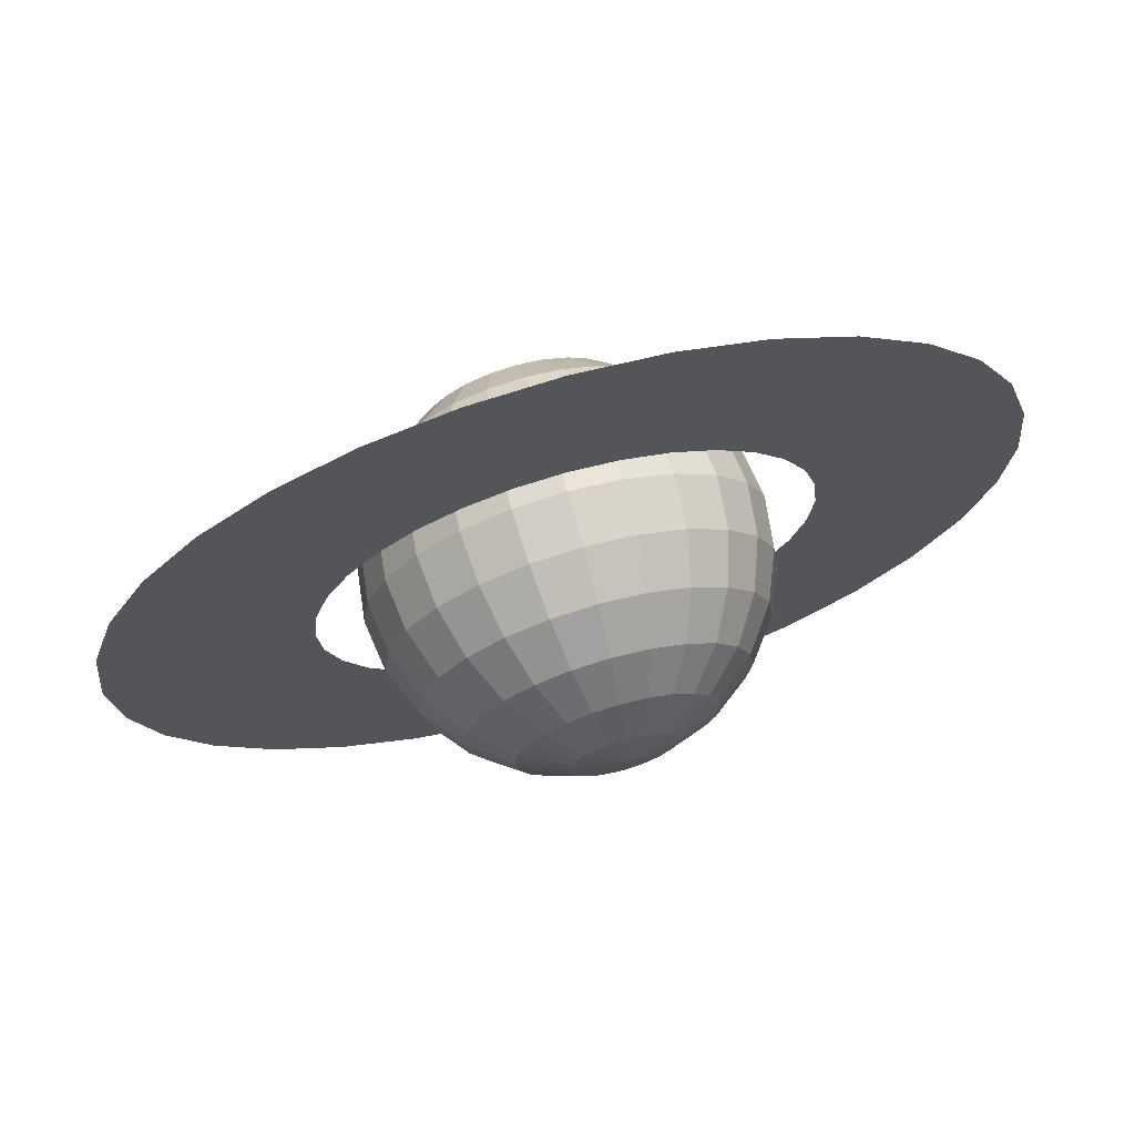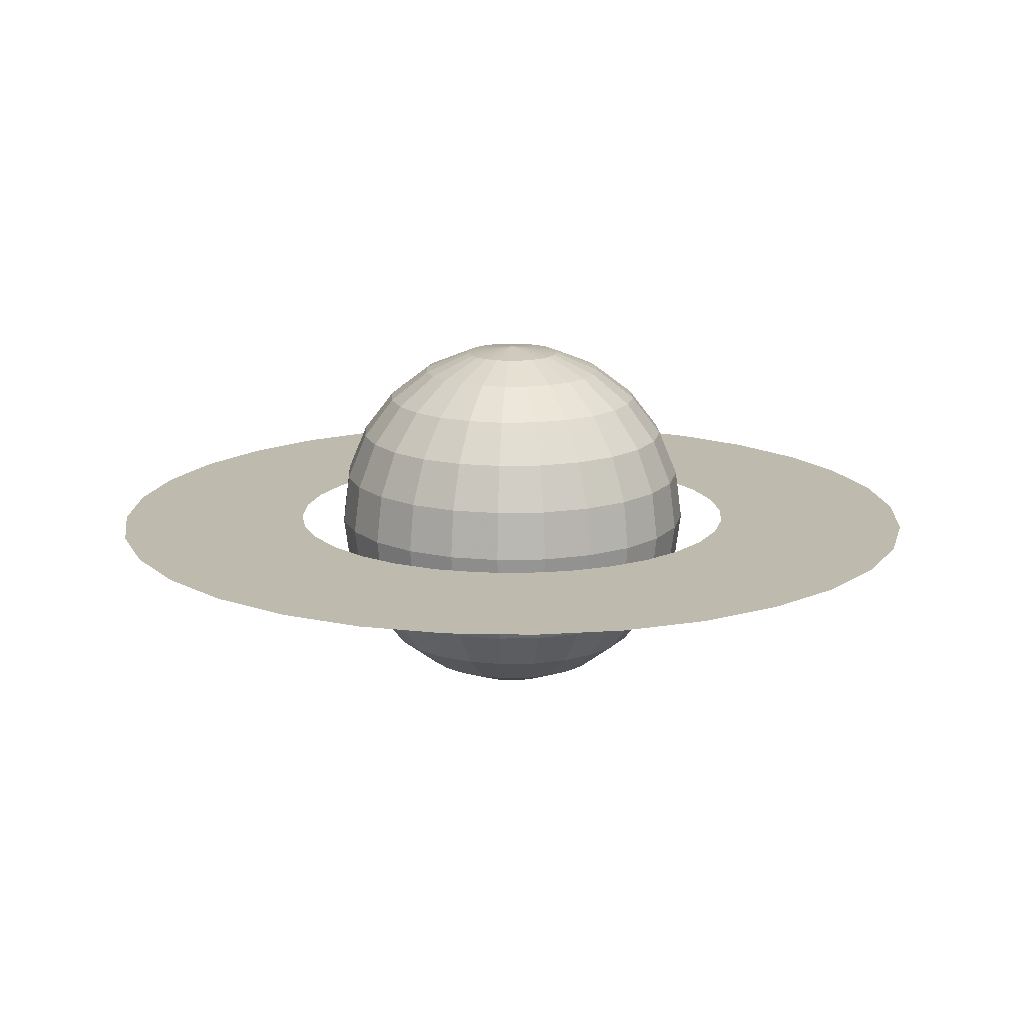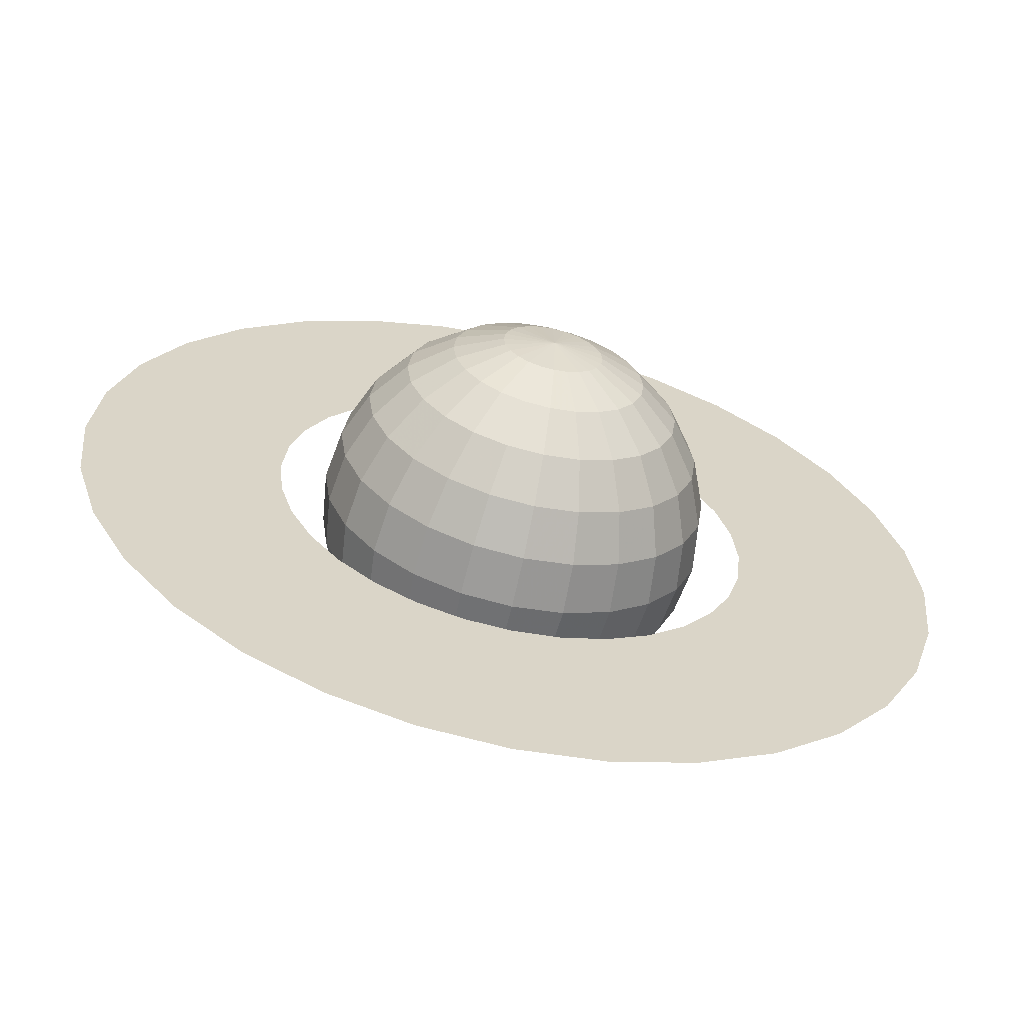
<metadata>
{"format":"obj","ext":"obj","renderer":"f3d","projection":"perspective","resolution":1024,"background":"white","views":[{"elev":70.3,"azim":-15.9,"up":"+Z"},{"elev":15.4,"azim":154.6,"up":"+Y"},{"elev":-62.2,"azim":-12.6,"up":"+Z"}]}
</metadata>
<code>
o WALL
v 113.3 -0.3862 -1e-06
v 207.4 -0.3862 -2e-06
v 111.1 -0.3862 -22.1
v 203.4 -0.3862 -40.47
v 104.6 -0.3862 -43.35
v 191.6 -0.3862 -79.38
v 94.18 -0.3862 -62.93
v 172.5 -0.3862 -115.2
v 80.09 -0.3862 -80.09
v 146.7 -0.3862 -146.7
v 62.93 -0.3862 -94.18
v 115.2 -0.3862 -172.5
v 43.35 -0.3862 -104.6
v 79.38 -0.3862 -191.6
v 22.1 -0.3862 -111.1
v 40.47 -0.3862 -203.4
v -6e-06 -0.3862 -113.3
v -1.1e-05 -0.3862 -207.4
v -22.1 -0.3862 -111.1
v -40.47 -0.3862 -203.4
v -43.35 -0.3862 -104.6
v -79.38 -0.3862 -191.6
v -62.93 -0.3862 -94.18
v -115.2 -0.3862 -172.5
v -80.09 -0.3862 -80.09
v -146.7 -0.3862 -146.7
v -94.18 -0.3862 -62.93
v -172.5 -0.3862 -115.2
v -104.6 -0.3862 -43.35
v -191.6 -0.3862 -79.38
v -111.1 -0.3862 -22.1
v -203.4 -0.3862 -40.47
v -113.3 -0.3862 1e-05
v -207.4 -0.3862 1.9e-05
v -111.1 -0.3862 22.1
v -203.4 -0.3862 40.47
v -104.6 -0.3862 43.35
v -191.6 -0.3862 79.38
v -94.18 -0.3862 62.93
v -172.5 -0.3862 115.2
v -80.09 -0.3862 80.09
v -146.7 -0.3862 146.7
v -62.93 -0.3862 94.18
v -115.2 -0.3862 172.5
v -43.35 -0.3862 104.6
v -79.38 -0.3862 191.6
v -22.1 -0.3862 111.1
v -40.47 -0.3862 203.4
v 2e-06 -0.3862 113.3
v 4e-06 -0.3862 207.4
v 22.1 -0.3862 111.1
v 40.47 -0.3862 203.4
v 43.35 -0.3862 104.6
v 79.38 -0.3862 191.6
v 62.93 -0.3862 94.18
v 115.2 -0.3862 172.5
v 80.09 -0.3862 80.09
v 146.7 -0.3862 146.7
v 94.18 -0.3862 62.93
v 172.5 -0.3862 115.2
v 104.6 -0.3862 43.35
v 191.6 -0.3862 79.38
v 111.1 -0.3862 22.1
v 203.4 -0.3862 40.47
v 0 88.24 -23.64
v 0 79.11 -45.68
v 0 64.6 -64.6
v 0 -45.68 -79.11
v 6.119 88.24 -22.84
v 11.82 79.11 -44.12
v 16.72 64.6 -62.39
v 20.48 45.68 -76.42
v 22.84 23.64 -85.23
v 23.64 7e-06 -88.24
v 22.84 -23.64 -85.23
v 20.48 -45.68 -76.42
v 16.72 -64.59 -62.39
v 11.82 -79.11 -44.12
v 6.119 -88.24 -22.84
v 11.82 88.24 -20.48
v 22.84 79.11 -39.56
v 32.3 64.6 -55.94
v 39.56 45.68 -68.51
v 44.12 23.64 -76.42
v 45.68 7e-06 -79.11
v 44.12 -23.64 -76.42
v 39.56 -45.68 -68.51
v 32.3 -64.59 -55.94
v 22.84 -79.11 -39.56
v 11.82 -88.24 -20.48
v -2.5e-05 91.35 -1e-05
v 16.72 88.24 -16.72
v 32.3 79.11 -32.3
v 45.68 64.6 -45.68
v 55.94 45.68 -55.94
v 62.39 23.64 -62.39
v 64.6 7e-06 -64.6
v 62.39 -23.64 -62.39
v 55.94 -45.68 -55.94
v 45.68 -64.59 -45.68
v 32.3 -79.11 -32.3
v 16.72 -88.24 -16.72
v 20.48 88.24 -11.82
v 39.56 79.11 -22.84
v 55.94 64.6 -32.3
v 68.51 45.68 -39.56
v 76.42 23.64 -44.12
v 79.11 7e-06 -45.68
v 76.42 -23.64 -44.12
v 68.51 -45.68 -39.56
v 55.94 -64.59 -32.3
v 39.56 -79.11 -22.84
v 20.48 -88.24 -11.82
v 22.84 88.24 -6.119
v 44.12 79.11 -11.82
v 62.39 64.6 -16.72
v 76.42 45.68 -20.48
v 85.23 23.64 -22.84
v 88.24 7e-06 -23.64
v 85.23 -23.64 -22.84
v 76.42 -45.68 -20.48
v 62.39 -64.59 -16.72
v 44.12 -79.11 -11.82
v 22.84 -88.24 -6.119
v 23.64 88.24 -3.3e-05
v 45.68 79.11 -3.4e-05
v 64.59 64.6 -3e-05
v 79.11 45.68 -3.2e-05
v 88.24 23.64 -3.6e-05
v 91.35 7e-06 -2.5e-05
v 88.24 -23.64 -3.6e-05
v 79.11 -45.68 -2.5e-05
v 64.6 -64.59 -3.5e-05
v 45.68 -79.11 -3.2e-05
v 23.64 -88.24 -3.6e-05
v 22.84 88.24 6.119
v 44.12 79.11 11.82
v 62.39 64.6 16.72
v 76.42 45.68 20.48
v 85.23 23.64 22.84
v 88.24 7e-06 23.64
v 85.23 -23.64 22.84
v 76.42 -45.68 20.48
v 62.39 -64.59 16.72
v 44.12 -79.11 11.82
v 22.84 -88.24 6.119
v 20.48 88.24 11.82
v 39.56 79.11 22.84
v 55.94 64.6 32.3
v 68.51 45.68 39.56
v 76.42 23.64 44.12
v 79.11 7e-06 45.68
v 76.42 -23.64 44.12
v 68.51 -45.68 39.56
v 55.94 -64.59 32.3
v 39.56 -79.11 22.84
v 20.48 -88.24 11.82
v 16.72 88.24 16.72
v 32.3 79.11 32.3
v 45.68 64.6 45.68
v 55.94 45.68 55.94
v 62.39 23.64 62.39
v 64.59 7e-06 64.59
v 62.39 -23.64 62.39
v 55.94 -45.68 55.94
v 45.68 -64.59 45.68
v 32.3 -79.11 32.3
v 16.72 -88.24 16.72
v 11.82 88.24 20.48
v 22.84 79.11 39.56
v 32.3 64.6 55.94
v 39.56 45.68 68.51
v 44.12 23.64 76.42
v 45.68 7e-06 79.11
v 44.12 -23.64 76.42
v 39.56 -45.68 68.51
v 32.3 -64.59 55.94
v 22.84 -79.11 39.56
v 11.82 -88.24 20.48
v 6.119 88.24 22.84
v 11.82 79.11 44.12
v 16.72 64.6 62.39
v 20.48 45.68 76.42
v 22.84 23.64 85.23
v 23.64 7e-06 88.24
v 22.84 -23.64 85.23
v 20.48 -45.68 76.42
v 16.72 -64.59 62.39
v 11.82 -79.11 44.12
v 6.119 -88.24 22.84
v 1e-06 88.24 23.64
v 2e-06 79.11 45.68
v -7e-06 64.6 64.59
v -0 45.68 79.11
v 6e-06 23.64 88.24
v -1.1e-05 7e-06 91.35
v 6e-06 -23.64 88.24
v -1.4e-05 -45.68 79.11
v 2e-06 -64.59 64.59
v 1e-06 -79.11 45.68
v -0 -88.24 23.64
v -6.119 88.24 22.84
v -11.82 79.11 44.12
v -16.72 64.6 62.39
v -20.48 45.68 76.42
v -22.84 23.64 85.23
v -23.64 7e-06 88.24
v -22.84 -23.64 85.23
v -20.48 -45.68 76.42
v -16.72 -64.59 62.39
v -11.82 -79.11 44.12
v -6.119 -88.24 22.84
v 0 -91.35 -3.6e-05
v -11.82 88.24 20.48
v -22.84 79.11 39.56
v -32.3 64.6 55.94
v -39.56 45.68 68.51
v -44.12 23.64 76.42
v -45.68 7e-06 79.11
v -44.12 -23.64 76.42
v -39.56 -45.68 68.51
v -32.3 -64.59 55.94
v -22.84 -79.11 39.56
v -11.82 -88.24 20.48
v -16.72 88.24 16.72
v -32.3 79.11 32.3
v -45.68 64.6 45.68
v -55.94 45.68 55.94
v -62.39 23.64 62.39
v -64.6 7e-06 64.59
v -62.39 -23.64 62.39
v -55.94 -45.68 55.94
v -45.68 -64.59 45.68
v -32.3 -79.11 32.3
v -16.72 -88.24 16.72
v -20.48 88.24 11.82
v -39.56 79.11 22.84
v -55.94 64.6 32.3
v -68.51 45.68 39.56
v -76.42 23.64 44.12
v -79.11 7e-06 45.68
v -76.42 -23.64 44.12
v -68.51 -45.68 39.56
v -55.94 -64.59 32.3
v -39.56 -79.11 22.84
v -20.48 -88.24 11.82
v -22.84 88.24 6.119
v -44.12 79.11 11.82
v -62.39 64.6 16.72
v -76.42 45.68 20.48
v -85.23 23.64 22.84
v -88.24 7e-06 23.64
v -85.23 -23.64 22.84
v -76.42 -45.68 20.48
v -62.39 -64.59 16.72
v -44.12 -79.11 11.82
v -22.84 -88.24 6.119
v -23.64 88.24 -3.5e-05
v -45.68 79.11 -3.7e-05
v -64.6 64.6 -4e-05
v -79.11 45.68 -3.6e-05
v -88.24 23.64 -3e-05
v -91.35 7e-06 -3.6e-05
v -88.24 -23.64 -3e-05
v -79.11 -45.68 -4e-05
v -64.6 -64.59 -3.1e-05
v -45.68 -79.11 -3.4e-05
v -23.64 -88.24 -3.6e-05
v -22.84 88.24 -6.119
v -44.12 79.11 -11.82
v -62.39 64.6 -16.72
v -76.42 45.68 -20.48
v -85.23 23.64 -22.84
v -88.24 7e-06 -23.64
v -85.23 -23.64 -22.84
v -76.42 -45.68 -20.48
v -62.39 -64.59 -16.72
v -44.12 -79.11 -11.82
v -22.84 -88.24 -6.119
v -20.48 88.24 -11.82
v -39.56 79.11 -22.84
v -55.94 64.6 -32.3
v -68.51 45.68 -39.56
v -76.42 23.64 -44.12
v -79.11 7e-06 -45.68
v -76.42 -23.64 -44.12
v -68.51 -45.68 -39.56
v -55.94 -64.59 -32.3
v -39.56 -79.11 -22.84
v -20.48 -88.24 -11.82
v -16.72 88.24 -16.72
v -32.3 79.11 -32.3
v -45.68 64.6 -45.68
v -55.94 45.68 -55.94
v -62.39 23.64 -62.39
v -64.59 7e-06 -64.6
v -62.39 -23.64 -62.39
v -55.94 -45.68 -55.94
v -45.68 -64.59 -45.68
v -32.3 -79.11 -32.3
v -16.72 -88.24 -16.72
v -11.82 88.24 -20.48
v -22.84 79.11 -39.56
v -32.3 64.6 -55.94
v -39.56 45.68 -68.51
v -44.12 23.64 -76.42
v -45.68 7e-06 -79.11
v -44.12 -23.64 -76.42
v -39.56 -45.68 -68.51
v -32.3 -64.59 -55.94
v -22.84 -79.11 -39.56
v -11.82 -88.24 -20.48
v -6.119 88.24 -22.84
v -11.82 79.11 -44.12
v -16.72 64.6 -62.39
v -20.48 45.68 -76.42
v -22.84 23.64 -85.23
v -23.64 7e-06 -88.24
v -22.84 -23.64 -85.23
v -20.48 -45.68 -76.42
v -16.72 -64.59 -62.39
v -11.82 -79.11 -44.12
v -6.119 -88.24 -22.84
v -5e-06 45.68 -79.11
v -3e-06 23.64 -88.24
v 4e-06 7e-06 -91.35
v -7e-06 -23.64 -88.24
v -7e-06 -64.59 -64.6
v -0 -79.11 -45.68
v -0 -88.24 -23.64
f 1 3 4 2
f 3 5 6 4
f 5 7 8 6
f 7 9 10 8
f 9 11 12 10
f 11 13 14 12
f 13 15 16 14
f 15 17 18 16
f 17 19 20 18
f 19 21 22 20
f 21 23 24 22
f 23 25 26 24
f 25 27 28 26
f 27 29 30 28
f 29 31 32 30
f 31 33 34 32
f 33 35 36 34
f 35 37 38 36
f 37 39 40 38
f 39 41 42 40
f 41 43 44 42
f 43 45 46 44
f 45 47 48 46
f 47 49 50 48
f 49 51 52 50
f 51 53 54 52
f 53 55 56 54
f 55 57 58 56
f 57 59 60 58
f 59 61 62 60
f 61 63 64 62
f 63 1 2 64
f 65 91 69
f 68 327 75 76
f 325 324 72 73
f 213 330 79
f 66 65 69 70
f 328 68 76 77
f 326 325 73 74
f 67 66 70 71
f 329 328 77 78
f 327 326 74 75
f 324 67 71 72
f 330 329 78 79
f 74 73 84 85
f 71 70 81 82
f 78 77 88 89
f 75 74 85 86
f 72 71 82 83
f 79 78 89 90
f 69 91 80
f 76 75 86 87
f 73 72 83 84
f 213 79 90
f 70 69 80 81
f 77 76 87 88
f 84 83 95 96
f 213 90 102
f 81 80 92 93
f 88 87 99 100
f 85 84 96 97
f 82 81 93 94
f 89 88 100 101
f 86 85 97 98
f 83 82 94 95
f 90 89 101 102
f 80 91 92
f 87 86 98 99
f 98 97 108 109
f 95 94 105 106
f 102 101 112 113
f 92 91 103
f 99 98 109 110
f 96 95 106 107
f 213 102 113
f 93 92 103 104
f 100 99 110 111
f 97 96 107 108
f 94 93 104 105
f 101 100 111 112
f 108 107 118 119
f 105 104 115 116
f 112 111 122 123
f 109 108 119 120
f 106 105 116 117
f 113 112 123 124
f 103 91 114
f 110 109 120 121
f 107 106 117 118
f 213 113 124
f 104 103 114 115
f 111 110 121 122
f 121 120 131 132
f 118 117 128 129
f 213 124 135
f 115 114 125 126
f 122 121 132 133
f 119 118 129 130
f 116 115 126 127
f 123 122 133 134
f 120 119 130 131
f 117 116 127 128
f 124 123 134 135
f 114 91 125
f 131 130 141 142
f 128 127 138 139
f 135 134 145 146
f 125 91 136
f 132 131 142 143
f 129 128 139 140
f 213 135 146
f 126 125 136 137
f 133 132 143 144
f 130 129 140 141
f 127 126 137 138
f 134 133 144 145
f 144 143 154 155
f 141 140 151 152
f 138 137 148 149
f 145 144 155 156
f 142 141 152 153
f 139 138 149 150
f 146 145 156 157
f 136 91 147
f 143 142 153 154
f 140 139 150 151
f 213 146 157
f 137 136 147 148
f 147 91 158
f 154 153 164 165
f 151 150 161 162
f 213 157 168
f 148 147 158 159
f 155 154 165 166
f 152 151 162 163
f 149 148 159 160
f 156 155 166 167
f 153 152 163 164
f 150 149 160 161
f 157 156 167 168
f 167 166 177 178
f 164 163 174 175
f 161 160 171 172
f 168 167 178 179
f 158 91 169
f 165 164 175 176
f 162 161 172 173
f 213 168 179
f 159 158 169 170
f 166 165 176 177
f 163 162 173 174
f 160 159 170 171
f 170 169 180 181
f 177 176 187 188
f 174 173 184 185
f 171 170 181 182
f 178 177 188 189
f 175 174 185 186
f 172 171 182 183
f 179 178 189 190
f 169 91 180
f 176 175 186 187
f 173 172 183 184
f 213 179 190
f 190 189 200 201
f 180 91 191
f 187 186 197 198
f 184 183 194 195
f 213 190 201
f 181 180 191 192
f 188 187 198 199
f 185 184 195 196
f 182 181 192 193
f 189 188 199 200
f 186 185 196 197
f 183 182 193 194
f 193 192 203 204
f 200 199 210 211
f 197 196 207 208
f 194 193 204 205
f 201 200 211 212
f 191 91 202
f 198 197 208 209
f 195 194 205 206
f 213 201 212
f 192 191 202 203
f 199 198 209 210
f 196 195 206 207
f 213 212 224
f 203 202 214 215
f 210 209 221 222
f 207 206 218 219
f 204 203 215 216
f 211 210 222 223
f 208 207 219 220
f 205 204 216 217
f 212 211 223 224
f 202 91 214
f 209 208 220 221
f 206 205 217 218
f 217 216 227 228
f 224 223 234 235
f 214 91 225
f 221 220 231 232
f 218 217 228 229
f 213 224 235
f 215 214 225 226
f 222 221 232 233
f 219 218 229 230
f 216 215 226 227
f 223 222 233 234
f 220 219 230 231
f 227 226 237 238
f 234 233 244 245
f 231 230 241 242
f 228 227 238 239
f 235 234 245 246
f 225 91 236
f 232 231 242 243
f 229 228 239 240
f 213 235 246
f 226 225 236 237
f 233 232 243 244
f 230 229 240 241
f 240 239 250 251
f 213 246 257
f 237 236 247 248
f 244 243 254 255
f 241 240 251 252
f 238 237 248 249
f 245 244 255 256
f 242 241 252 253
f 239 238 249 250
f 246 245 256 257
f 236 91 247
f 243 242 253 254
f 250 249 260 261
f 257 256 267 268
f 247 91 258
f 254 253 264 265
f 251 250 261 262
f 213 257 268
f 248 247 258 259
f 255 254 265 266
f 252 251 262 263
f 249 248 259 260
f 256 255 266 267
f 253 252 263 264
f 263 262 273 274
f 260 259 270 271
f 267 266 277 278
f 264 263 274 275
f 261 260 271 272
f 268 267 278 279
f 258 91 269
f 265 264 275 276
f 262 261 272 273
f 213 268 279
f 259 258 269 270
f 266 265 276 277
f 273 272 283 284
f 213 279 290
f 270 269 280 281
f 277 276 287 288
f 274 273 284 285
f 271 270 281 282
f 278 277 288 289
f 275 274 285 286
f 272 271 282 283
f 279 278 289 290
f 269 91 280
f 276 275 286 287
f 286 285 296 297
f 283 282 293 294
f 290 289 300 301
f 280 91 291
f 287 286 297 298
f 284 283 294 295
f 213 290 301
f 281 280 291 292
f 288 287 298 299
f 285 284 295 296
f 282 281 292 293
f 289 288 299 300
f 296 295 306 307
f 293 292 303 304
f 300 299 310 311
f 297 296 307 308
f 294 293 304 305
f 301 300 311 312
f 291 91 302
f 298 297 308 309
f 295 294 305 306
f 213 301 312
f 292 291 302 303
f 299 298 309 310
f 309 308 319 320
f 306 305 316 317
f 213 312 323
f 303 302 313 314
f 310 309 320 321
f 307 306 317 318
f 304 303 314 315
f 311 310 321 322
f 308 307 318 319
f 305 304 315 316
f 312 311 322 323
f 302 91 313
f 319 318 326 327
f 316 315 67 324
f 323 322 329 330
f 313 91 65
f 320 319 327 68
f 317 316 324 325
f 213 323 330
f 314 313 65 66
f 321 320 68 328
f 318 317 325 326
f 315 314 66 67
f 322 321 328 329
o ROAD
v 207.4 0 -2e-06
v 113.3 0 -1e-06
v 203.4 7e-06 -40.47
v 111.1 4e-06 -22.1
v 191.6 1.3e-05 -79.38
v 104.6 7e-06 -43.35
v 172.5 1.9e-05 -115.2
v 94.18 1e-05 -62.93
v 146.7 2.4e-05 -146.7
v 80.09 1.3e-05 -80.09
v 115.2 2.8e-05 -172.5
v 62.93 1.5e-05 -94.18
v 79.38 3.1e-05 -191.6
v 43.35 1.7e-05 -104.6
v 40.47 3.3e-05 -203.4
v 22.1 1.8e-05 -111.1
v -1.1e-05 3.4e-05 -207.4
v -6e-06 1.8e-05 -113.3
v -40.47 3.3e-05 -203.4
v -22.1 1.8e-05 -111.1
v -79.38 3.1e-05 -191.6
v -43.35 1.7e-05 -104.6
v -115.2 2.8e-05 -172.5
v -62.93 1.5e-05 -94.18
v -146.7 2.4e-05 -146.7
v -80.09 1.3e-05 -80.09
v -172.5 1.9e-05 -115.2
v -94.18 1e-05 -62.93
v -191.6 1.3e-05 -79.38
v -104.6 7e-06 -43.35
v -203.4 7e-06 -40.47
v -111.1 4e-06 -22.1
v -207.4 -0 2e-05
v -113.3 -0 1.1e-05
v -203.4 -7e-06 40.47
v -111.1 -4e-06 22.1
v -191.6 -1.3e-05 79.38
v -104.6 -7e-06 43.35
v -172.5 -1.9e-05 115.2
v -94.18 -1e-05 62.93
v -146.7 -2.4e-05 146.7
v -80.09 -1.3e-05 80.09
v -115.2 -2.8e-05 172.5
v -62.93 -1.5e-05 94.18
v -79.38 -3.1e-05 191.6
v -43.35 -1.7e-05 104.6
v -40.47 -3.3e-05 203.4
v -22.1 -1.8e-05 111.1
v 4e-06 -3.4e-05 207.4
v 2e-06 -1.8e-05 113.3
v 40.47 -3.3e-05 203.4
v 22.1 -1.8e-05 111.1
v 79.38 -3.1e-05 191.6
v 43.35 -1.7e-05 104.6
v 115.2 -2.8e-05 172.5
v 62.93 -1.5e-05 94.18
v 146.7 -2.4e-05 146.7
v 80.09 -1.3e-05 80.09
v 172.5 -1.9e-05 115.2
v 94.18 -1e-05 62.93
v 191.6 -1.3e-05 79.38
v 104.6 -7e-06 43.35
v 203.4 -7e-06 40.47
v 111.1 -4e-06 22.1
f 331 333 334 332
f 333 335 336 334
f 335 337 338 336
f 337 339 340 338
f 339 341 342 340
f 341 343 344 342
f 343 345 346 344
f 345 347 348 346
f 347 349 350 348
f 349 351 352 350
f 351 353 354 352
f 353 355 356 354
f 355 357 358 356
f 357 359 360 358
f 359 361 362 360
f 361 363 364 362
f 363 365 366 364
f 365 367 368 366
f 367 369 370 368
f 369 371 372 370
f 371 373 374 372
f 373 375 376 374
f 375 377 378 376
f 377 379 380 378
f 379 381 382 380
f 381 383 384 382
f 383 385 386 384
f 385 387 388 386
f 387 389 390 388
f 389 391 392 390
f 391 393 394 392
f 393 331 332 394

</code>
